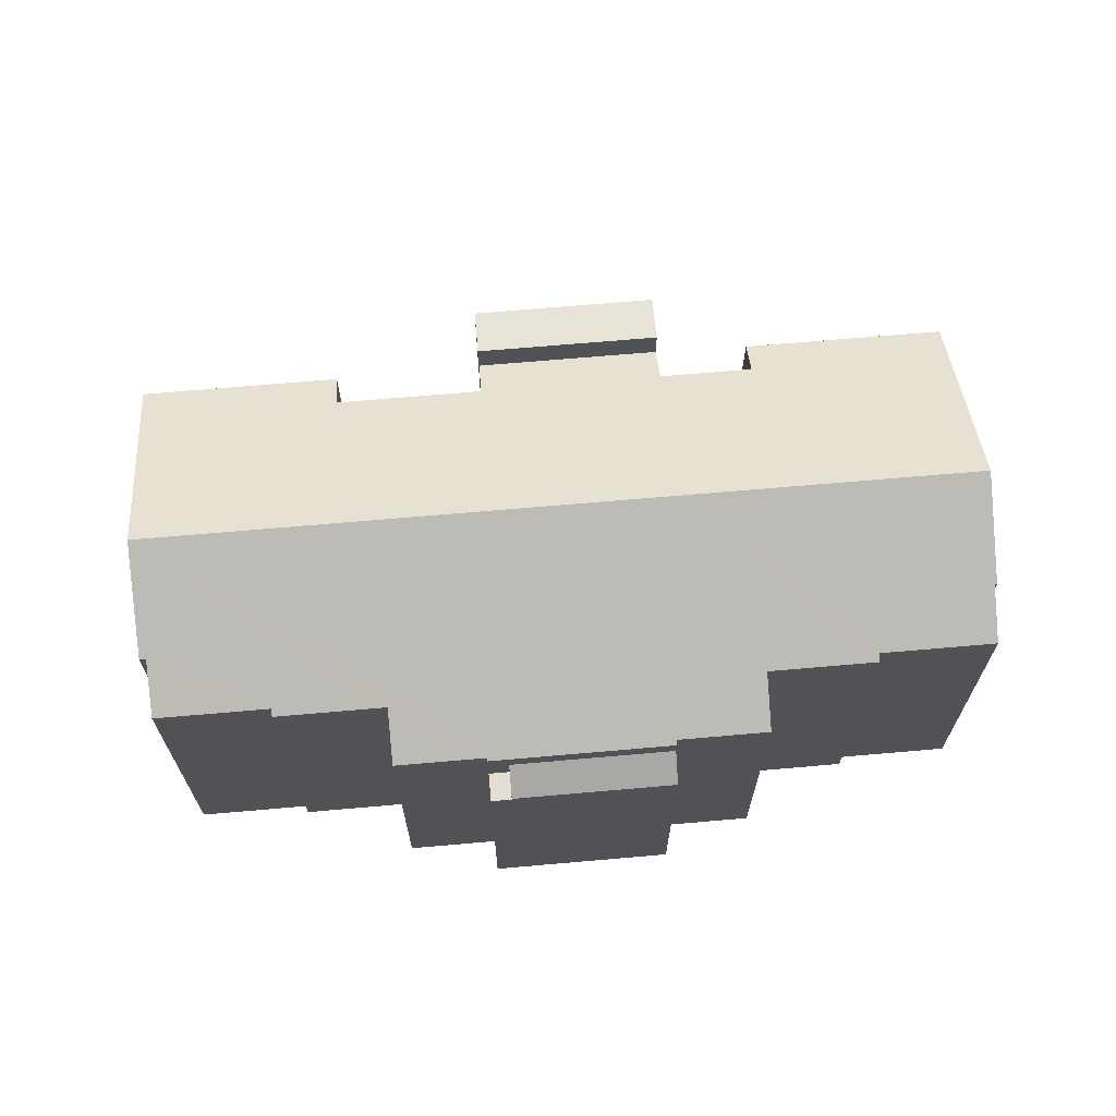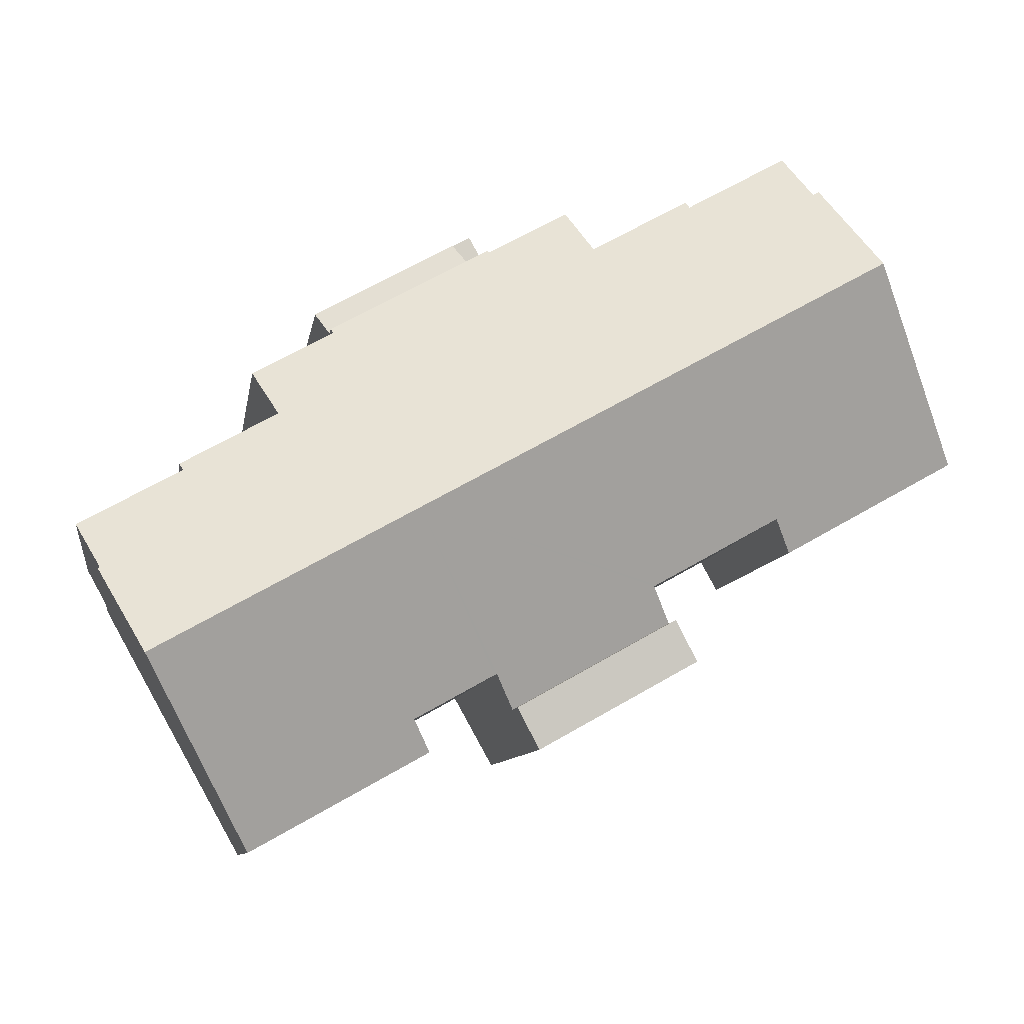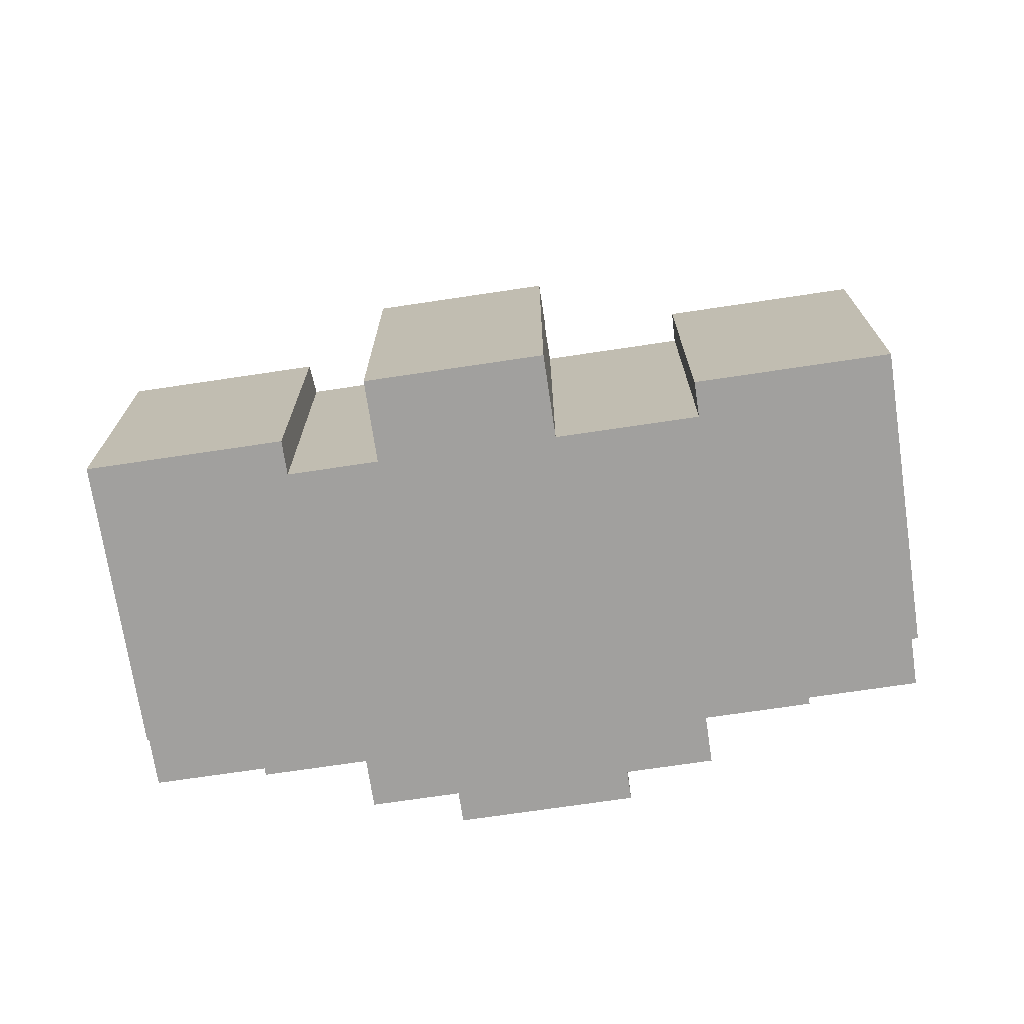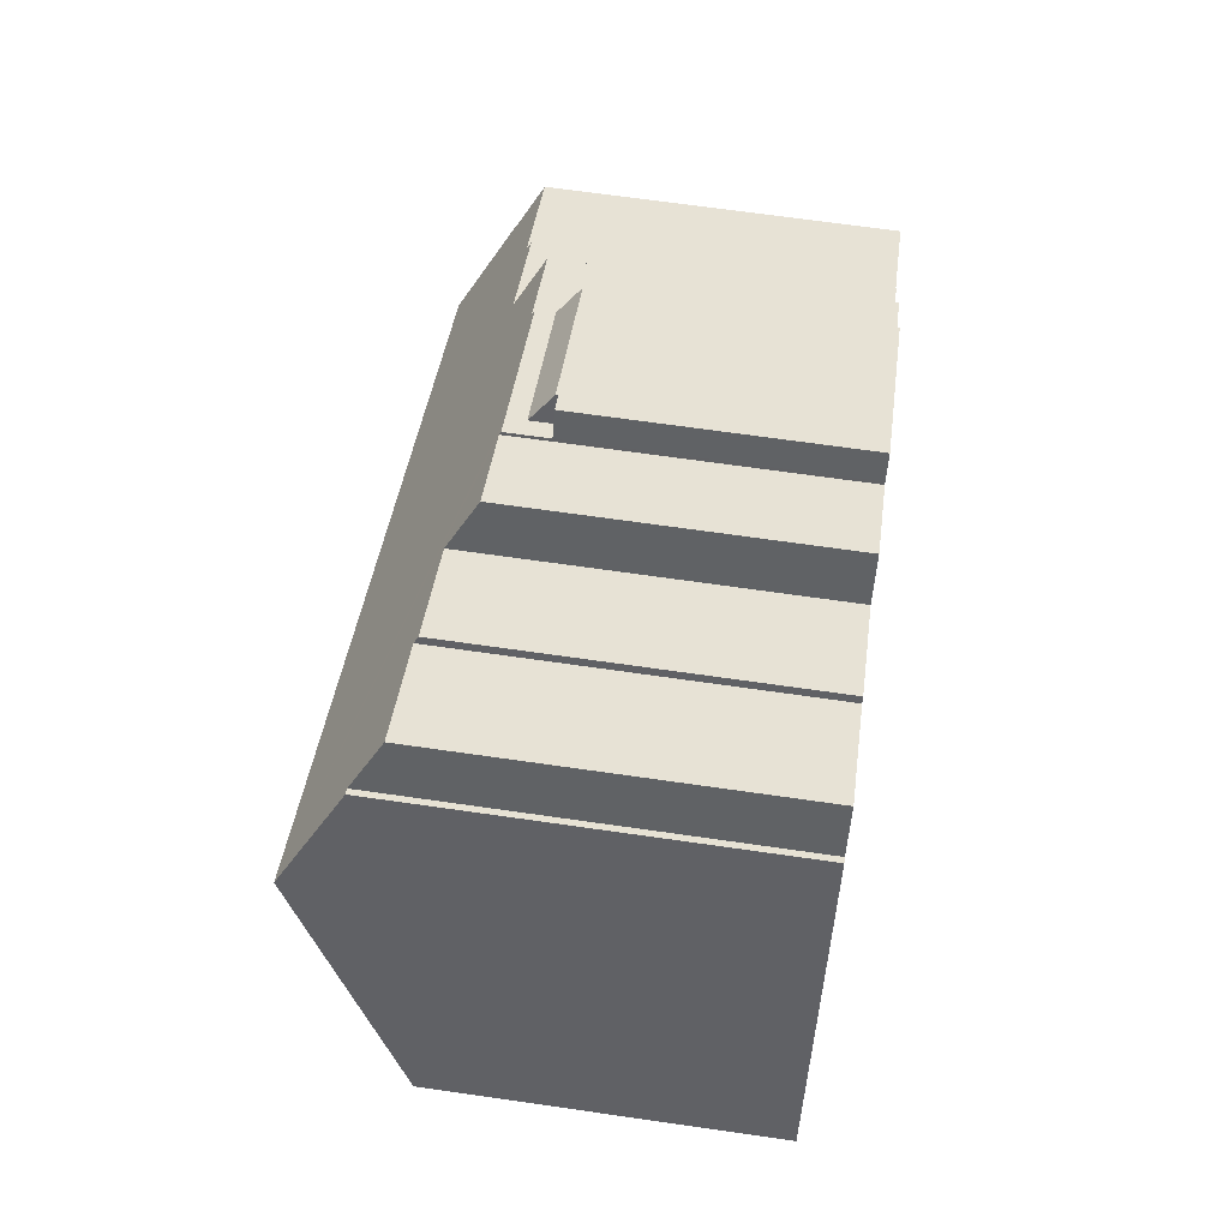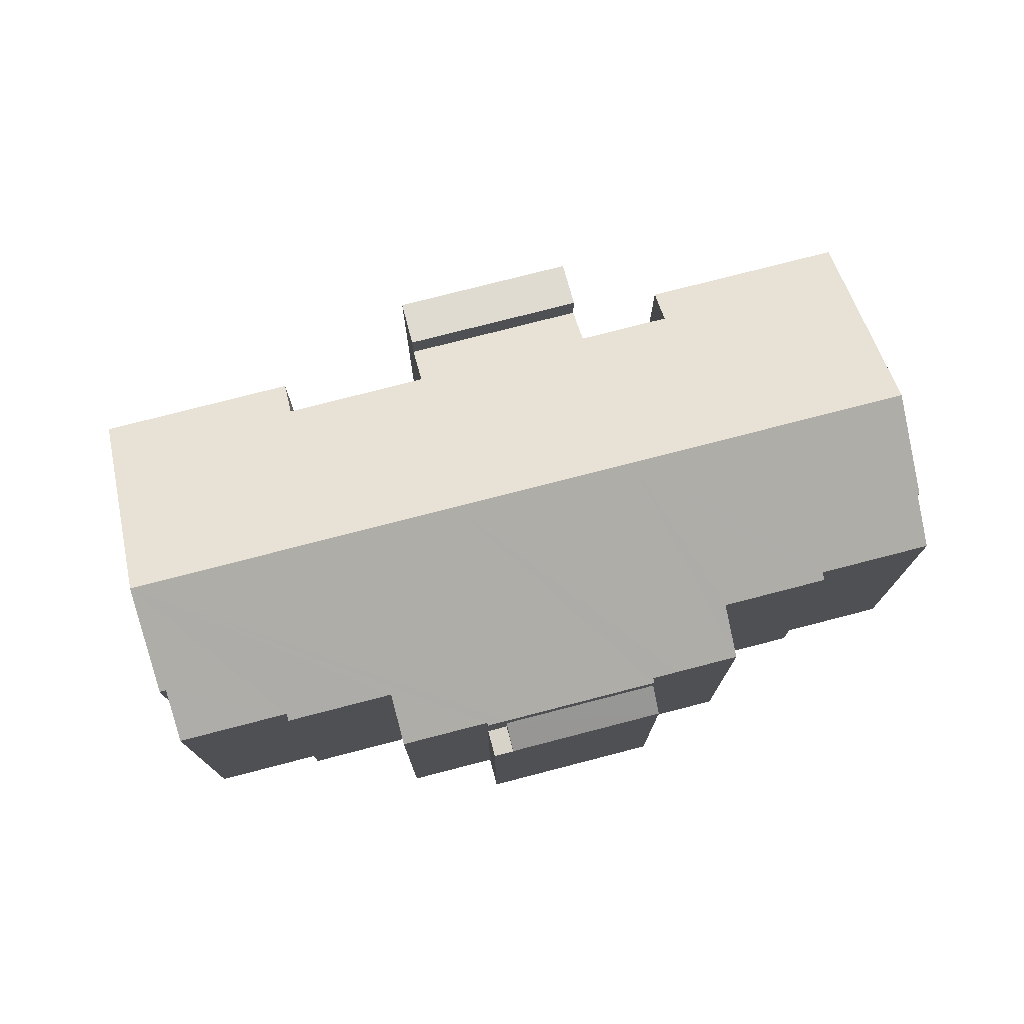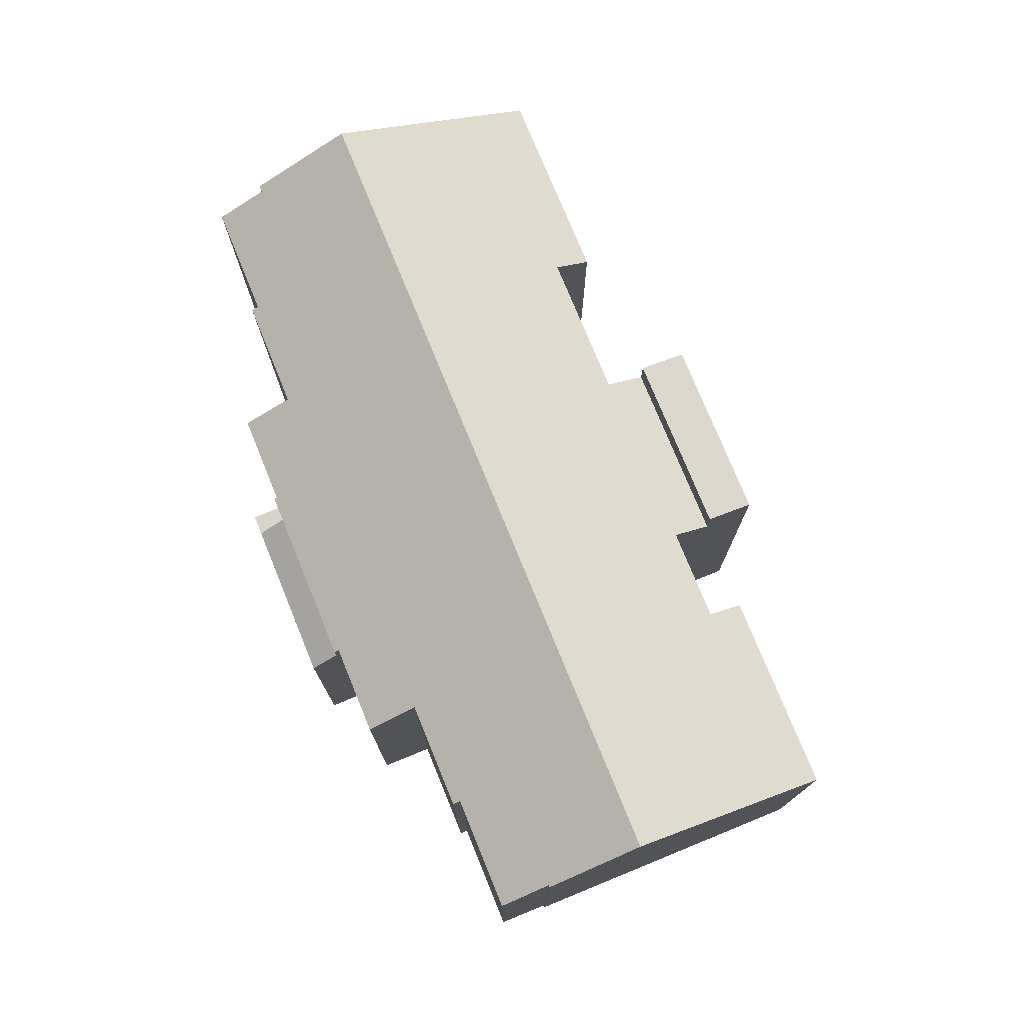
<metadata>
{"format":"obj","ext":"obj","renderer":"f3d","projection":"perspective","resolution":1024,"background":"white","views":[{"elev":68.0,"azim":24.1,"up":"+Y"},{"elev":-9.1,"azim":171.3,"up":"+Z"},{"elev":-71.8,"azim":-142.4,"up":"+Y"},{"elev":68.0,"azim":-81.8,"up":"+Z"},{"elev":76.0,"azim":14.6,"up":"+Y"},{"elev":76.1,"azim":96.9,"up":"+Y"}]}
</metadata>
<code>
v  17.37 9.993 6.932
v  22.73 9.26 5.047
v  22.27 9.993 4.204
v  17.84 9.259 7.775
v  17.37 -4.245e-16 6.932
v  17.84 -4.761e-16 7.775
v  22.73 -3.09e-16 5.047
v  22.27 -2.574e-16 4.204
v  17.37 9.183 6.932
v  17.22 9.183 8.118
v  17.84 9.183 7.775
v  16.75 9.183 7.275
v  16.75 -4.455e-16 7.275
v  17.22 -4.971e-16 8.118
v  0 10.68 6.539e-16
v  6.589 11.35 -2.232
v  5.978 10.68 -3.329
v  10.34 10.62 -5.894
v  16.51 11.33 -7.799
v  15.86 10.62 -8.966
v  3.499 14.53 6.284
v  13.81 14.53 0.543
v  10.92 11.35 -4.645
v  19.5 14.53 -2.625
v  11.01 11.35 -4.693
v  16.59 11.33 -7.847
v  28.32 14.53 -7.537
v  18.33 11.33 -8.814
v  19.32 11.33 -9.367
v  18.72 10.67 -10.45
v  24.3 10.67 -13.55
v  24.81 10.67 -13.84
v  5.197 12.66 9.335
v  5.396 12.66 9.224
v  29.94 12.75 -4.63
v  29.87 12.75 -4.592
v  30.73 11.81 -3.054
v  27.24 11.81 -1.114
v  27.37 11.67 -0.885
v  24.08 11.67 0.946
v  24.96 10.7 2.519
v  22.98 10.7 3.622
v  22.19 10.7 4.062
v  22.27 10.62 4.204
v  17.37 10.62 6.932
v  16.7 10.67 7.188
v  13.12 11.6 7.197
v  9.668 11.73 8.84
v  6.244 11.73 10.75
v  9.786 11.6 9.052
v  13.96 10.67 8.713
v  16.75 10.62 7.275
v  19.32 5.736e-16 -9.367
v  16.51 4.776e-16 -7.799
v  18.33 5.397e-16 -8.814
v  16.59 4.805e-16 -7.847
v  15.86 5.49e-16 -8.966
v  10.34 3.609e-16 -5.894
v  11.01 2.874e-16 -4.693
v  6.589 1.367e-16 -2.232
v  10.92 2.844e-16 -4.645
v  5.978 2.038e-16 -3.329
v  0 0 0
v  24.81 8.473e-16 -13.84
v  18.72 6.397e-16 -10.45
v  24.3 8.298e-16 -13.55
v  22.19 -2.487e-16 4.062
v  24.08 -5.793e-17 0.946
v  24.96 -1.542e-16 2.519
v  27.24 6.821e-17 -1.114
v  27.37 5.419e-17 -0.885
v  29.87 2.812e-16 -4.592
v  30.73 1.87e-16 -3.054
v  29.94 2.835e-16 -4.63
v  28.32 4.615e-16 -7.537
v  5.197 -5.716e-16 9.335
v  3.499 -3.848e-16 6.284
v  5.396 -5.648e-16 9.224
v  6.244 -6.58e-16 10.75
v  9.668 -5.413e-16 8.84
v  9.786 -5.543e-16 9.052
v  13.12 -4.407e-16 7.197
v  13.96 -5.335e-16 8.713
v  16.7 -4.401e-16 7.188
v  22.98 -2.218e-16 3.622
v  15.07 11.53 -10.37
v  10.34 11.72 -5.894
v  15.86 11.72 -8.966
v  9.699 11.53 -7.382
v  9.555 11.53 -7.302
v  9.555 4.471e-16 -7.302
v  15.07 6.352e-16 -10.37
v  9.699 4.52e-16 -7.382
g defaultobject
f 1 2 3
f 2 1 4
f 5 4 1
f 4 5 6
f 4 7 2
f 7 4 6
f 2 8 3
f 8 2 7
f 8 1 3
f 1 8 5
f 5 7 6
f 7 5 8
f 9 10 11
f 10 9 12
f 13 10 12
f 10 13 14
f 14 11 10
f 11 14 6
f 6 9 11
f 9 6 5
f 5 12 9
f 12 5 13
f 5 14 13
f 14 5 6
f 15 16 17
f 18 19 20
f 21 22 15
f 16 15 22
f 23 16 22
f 24 23 22
f 25 23 24
f 18 25 24
f 19 18 24
f 26 19 24
f 27 26 24
f 28 26 27
f 29 28 27
f 30 29 27
f 31 30 27
f 32 31 27
f 33 34 21
f 24 35 27
f 35 24 36
f 36 24 37
f 37 24 38
f 38 24 39
f 39 24 40
f 40 24 41
f 41 24 42
f 42 24 22
f 42 22 43
f 43 22 44
f 44 22 45
f 45 22 21
f 45 21 46
f 46 21 47
f 47 21 48
f 48 21 34
f 48 34 49
f 50 47 48
f 51 46 47
f 52 45 46
f 53 28 29
f 28 53 26
f 26 53 19
f 19 53 54
f 54 53 55
f 54 55 56
f 57 18 20
f 18 57 58
f 59 23 25
f 23 59 16
f 16 59 60
f 60 59 61
f 62 15 17
f 15 62 63
f 64 31 32
f 31 64 30
f 30 64 65
f 65 64 66
f 54 20 19
f 20 54 57
f 60 17 16
f 17 60 62
f 44 67 43
f 67 44 8
f 41 68 40
f 68 41 69
f 39 70 38
f 70 39 71
f 37 72 36
f 72 37 73
f 35 32 27
f 32 35 74
f 32 74 64
f 64 74 75
f 18 59 25
f 59 18 58
f 63 21 15
f 21 63 33
f 33 63 76
f 76 63 77
f 78 49 34
f 49 78 79
f 80 50 48
f 50 80 81
f 82 51 47
f 51 82 83
f 84 52 46
f 52 84 13
f 30 53 29
f 53 30 65
f 76 34 33
f 34 76 78
f 79 48 49
f 48 79 80
f 50 82 47
f 82 50 81
f 83 46 51
f 46 83 84
f 13 45 52
f 45 13 44
f 44 13 8
f 8 13 5
f 67 42 43
f 42 67 41
f 41 67 69
f 69 67 85
f 68 39 40
f 39 68 71
f 70 37 38
f 37 70 73
f 72 35 36
f 35 72 74
f 75 66 64
f 66 75 65
f 65 75 74
f 65 74 72
f 65 72 73
f 65 73 70
f 65 70 53
f 53 70 55
f 55 70 56
f 56 70 71
f 56 71 68
f 56 68 54
f 54 58 57
f 58 54 68
f 58 68 69
f 58 69 85
f 58 85 67
f 58 67 59
f 59 67 61
f 61 67 8
f 61 8 5
f 61 5 60
f 13 84 5
f 83 82 84
f 60 63 62
f 63 60 5
f 63 5 84
f 63 84 82
f 63 82 80
f 80 82 81
f 80 77 63
f 77 80 78
f 78 80 79
f 76 77 78
f 86 87 88
f 87 86 89
f 87 89 90
f 90 58 87
f 58 90 91
f 58 88 87
f 88 58 57
f 57 86 88
f 86 57 92
f 89 91 90
f 91 89 86
f 91 86 93
f 93 86 92
f 93 58 91
f 58 93 57
f 57 93 92

</code>
